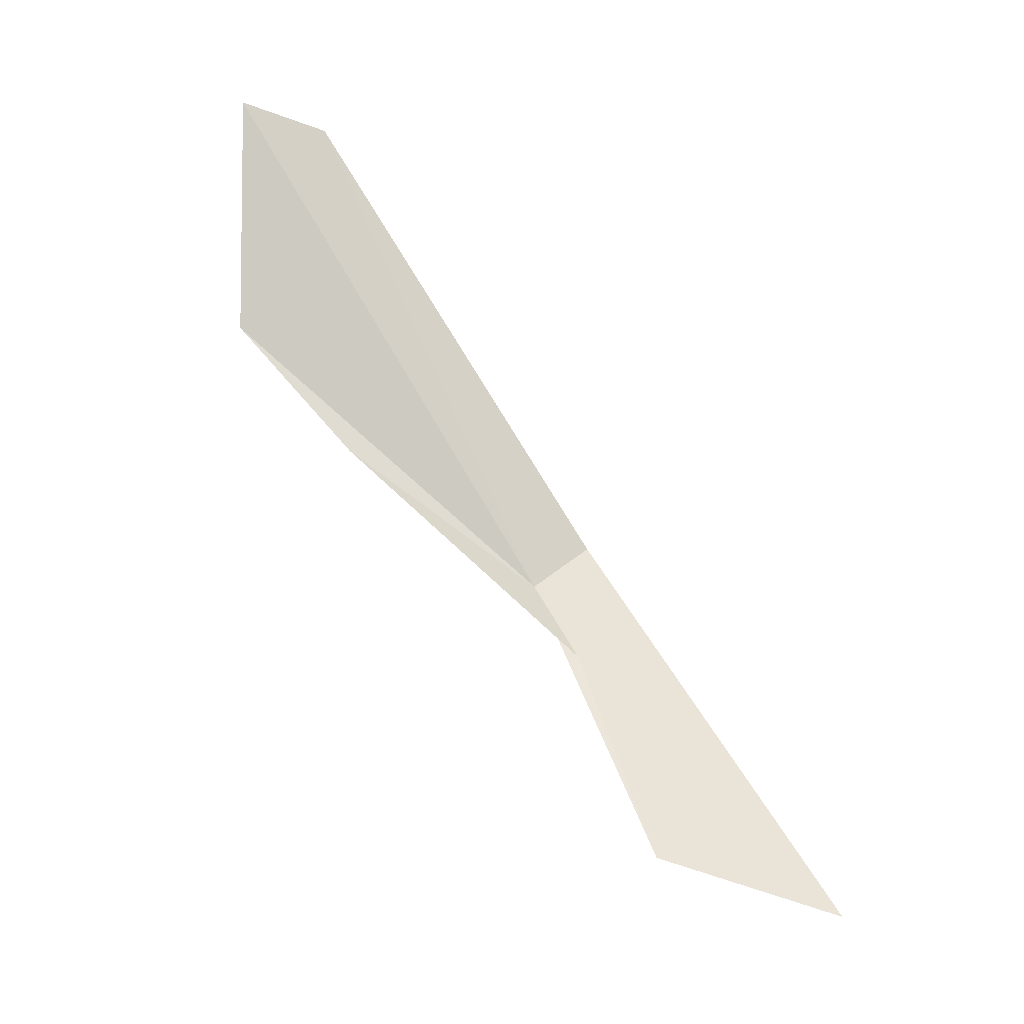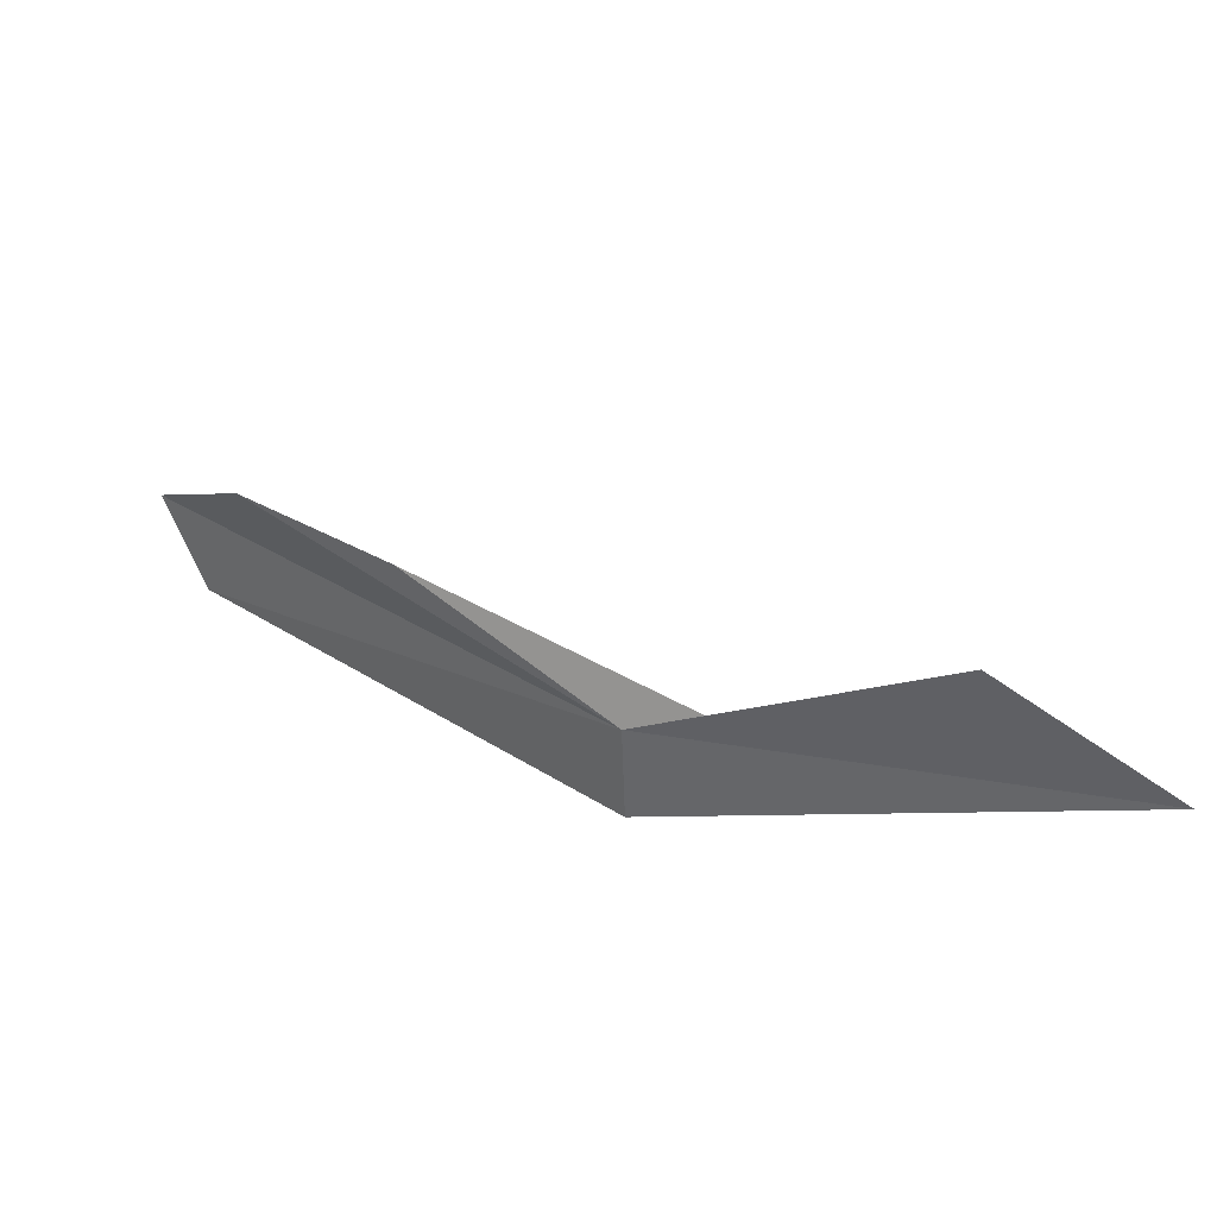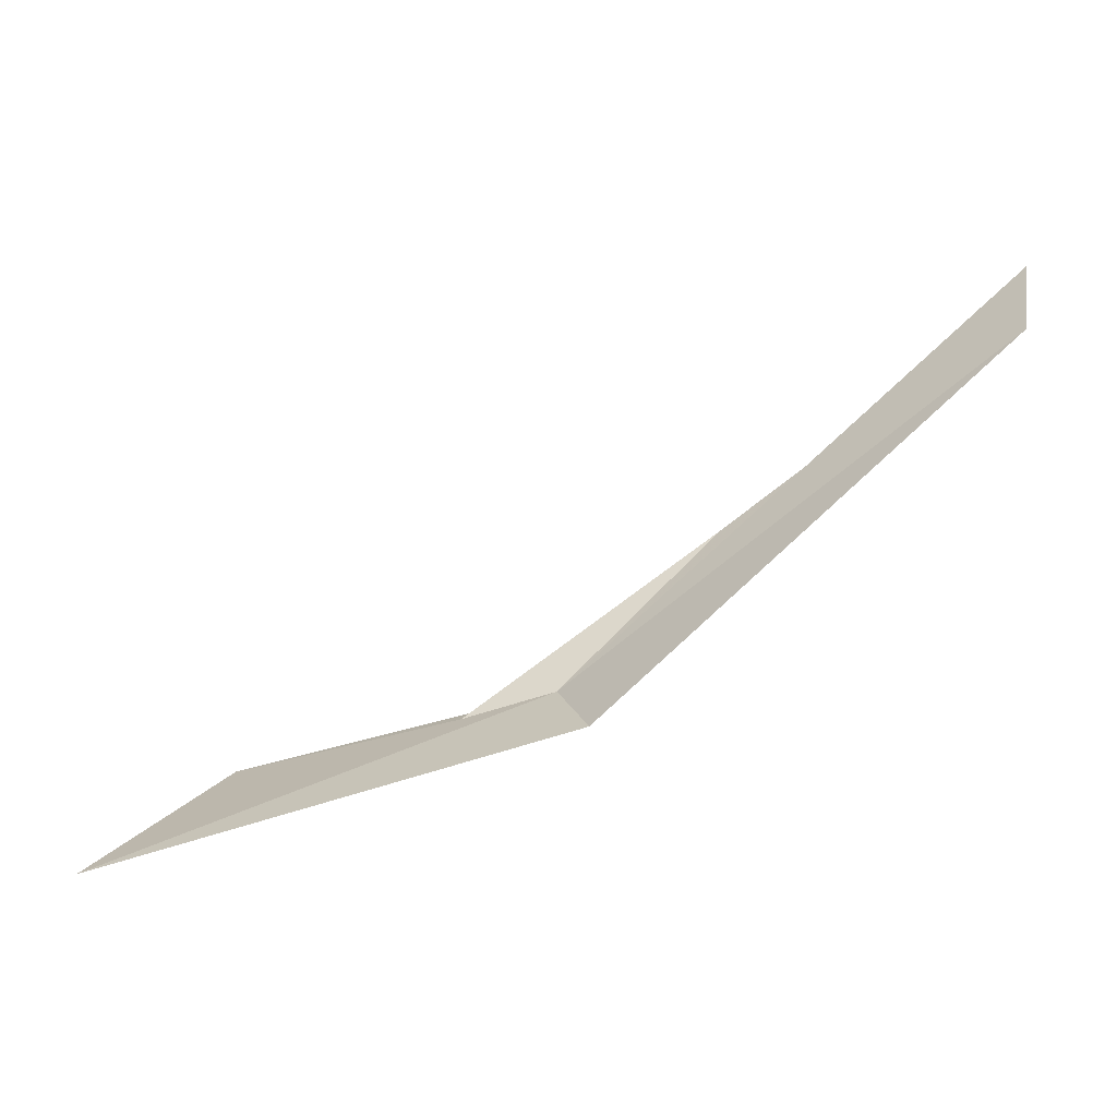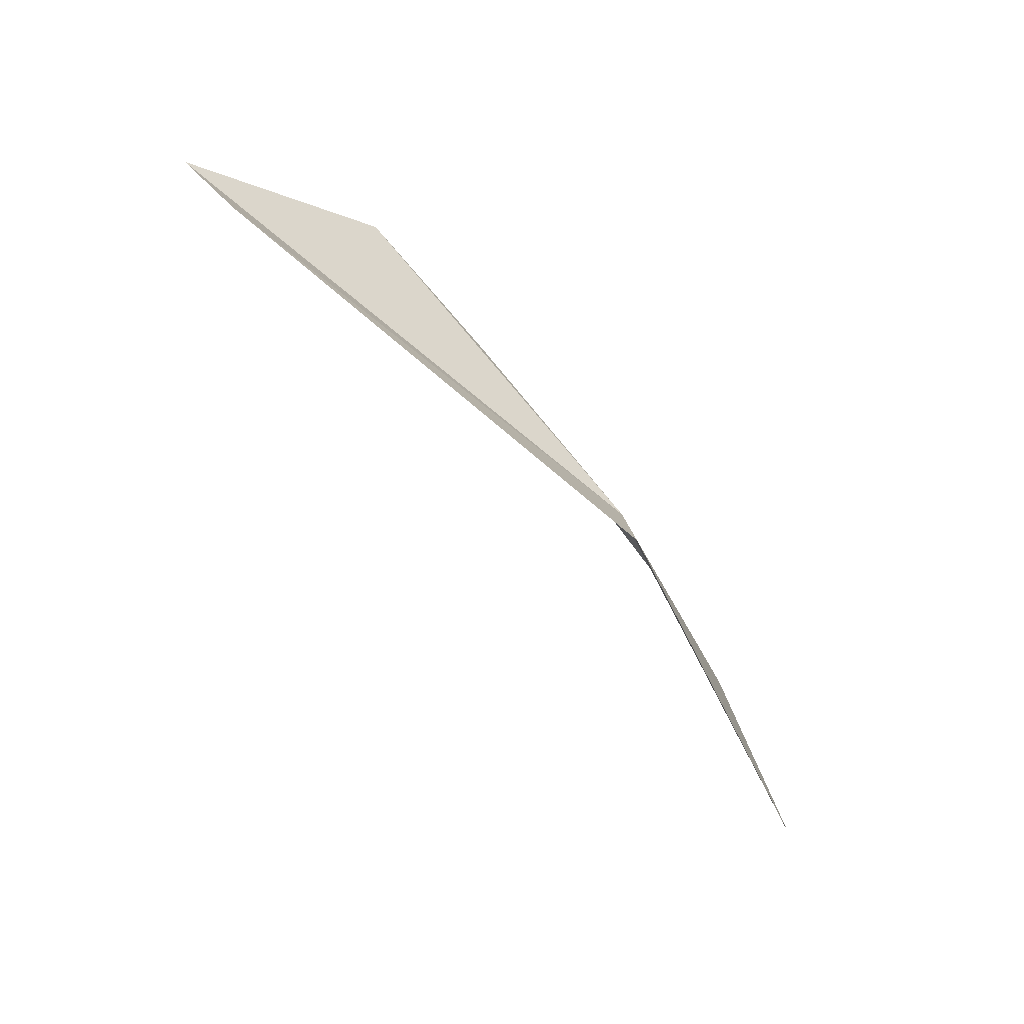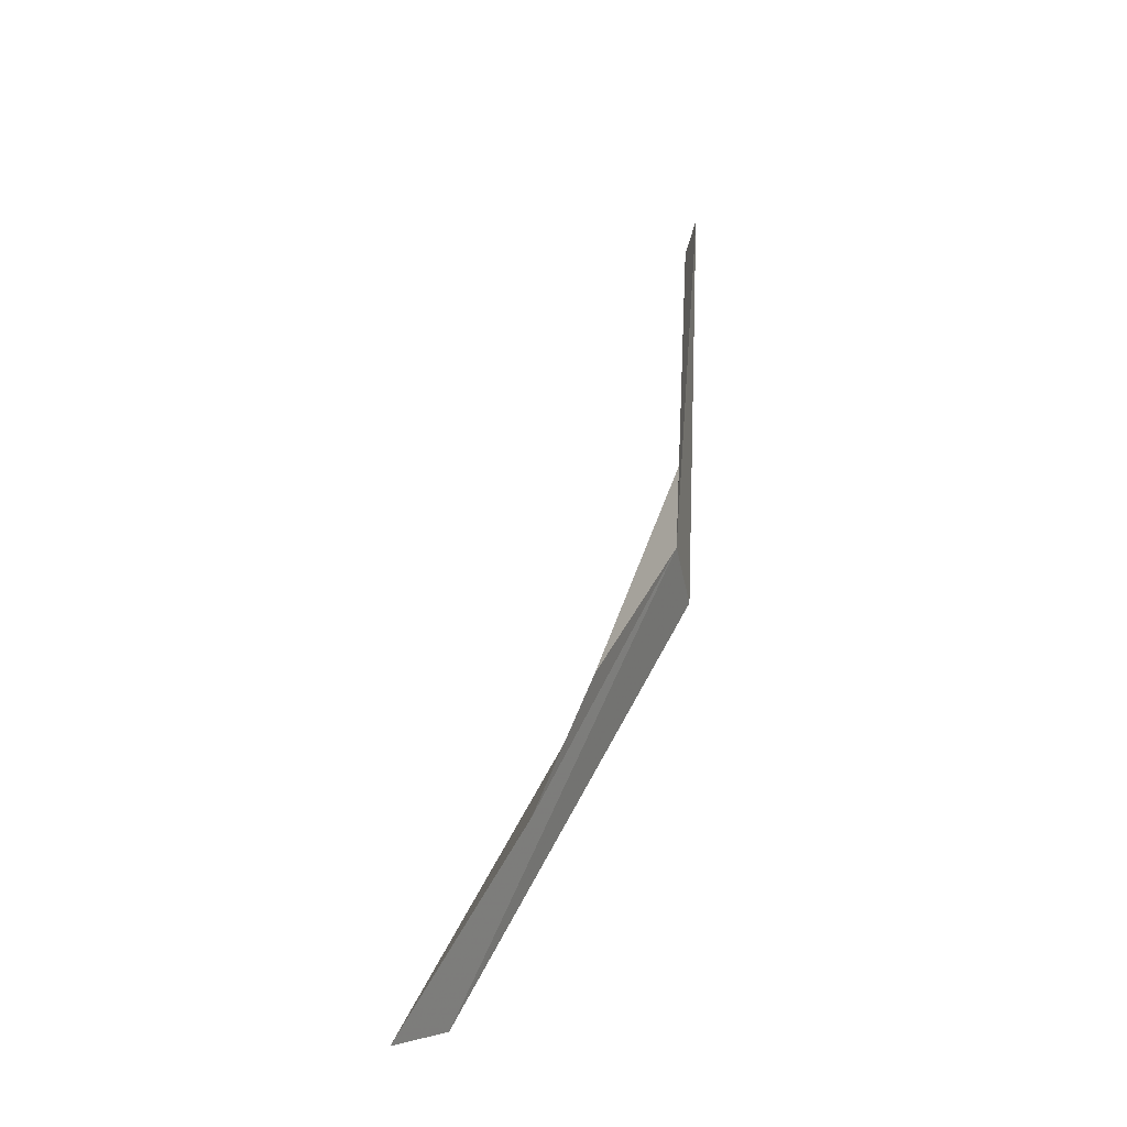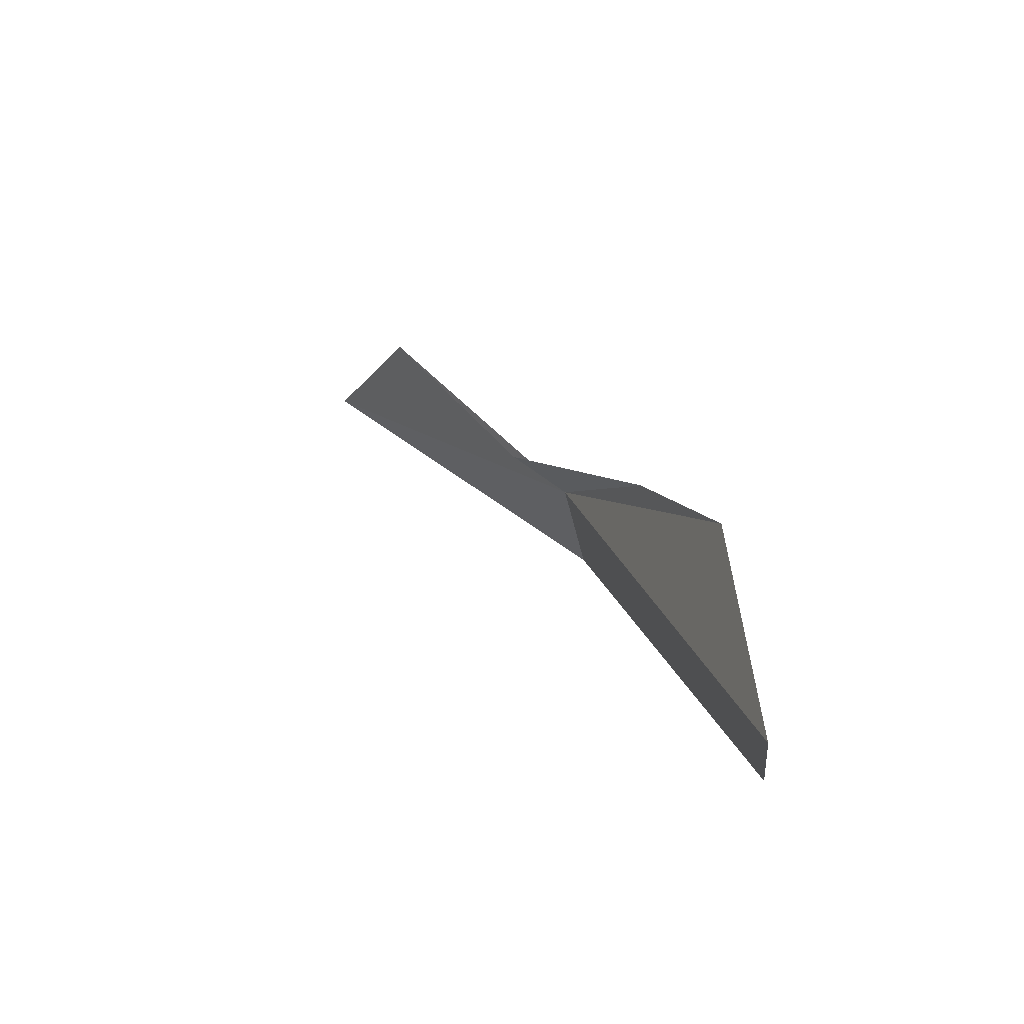
<metadata>
{"format":"obj","ext":"obj","renderer":"f3d","projection":"perspective","resolution":1024,"background":"white","views":[{"elev":43.0,"azim":51.4,"up":"+Y"},{"elev":-47.3,"azim":13.9,"up":"+Y"},{"elev":8.4,"azim":173.6,"up":"+Y"},{"elev":-60.0,"azim":-82.0,"up":"+Z"},{"elev":60.2,"azim":-104.1,"up":"+Z"},{"elev":26.8,"azim":-147.1,"up":"+Z"}]}
</metadata>
<code>
v 21 -3.259 38.04
v 16.14 0.977 38.42
v 17.62 -0.7941 39.6
v 19.13 -1.814 39.23
v 16.41 0.3819 37.52
v 21.96 -3.549 38.18
v 20.8 -3.404 37.07
v 24.26 -4.232 38.99
v 25.77 -4.871 37.59
f 1 3 2
f 1 4 3
f 1 2 5
f 1 6 4
f 1 5 7
f 1 8 6
f 1 7 9
f 1 9 8

</code>
